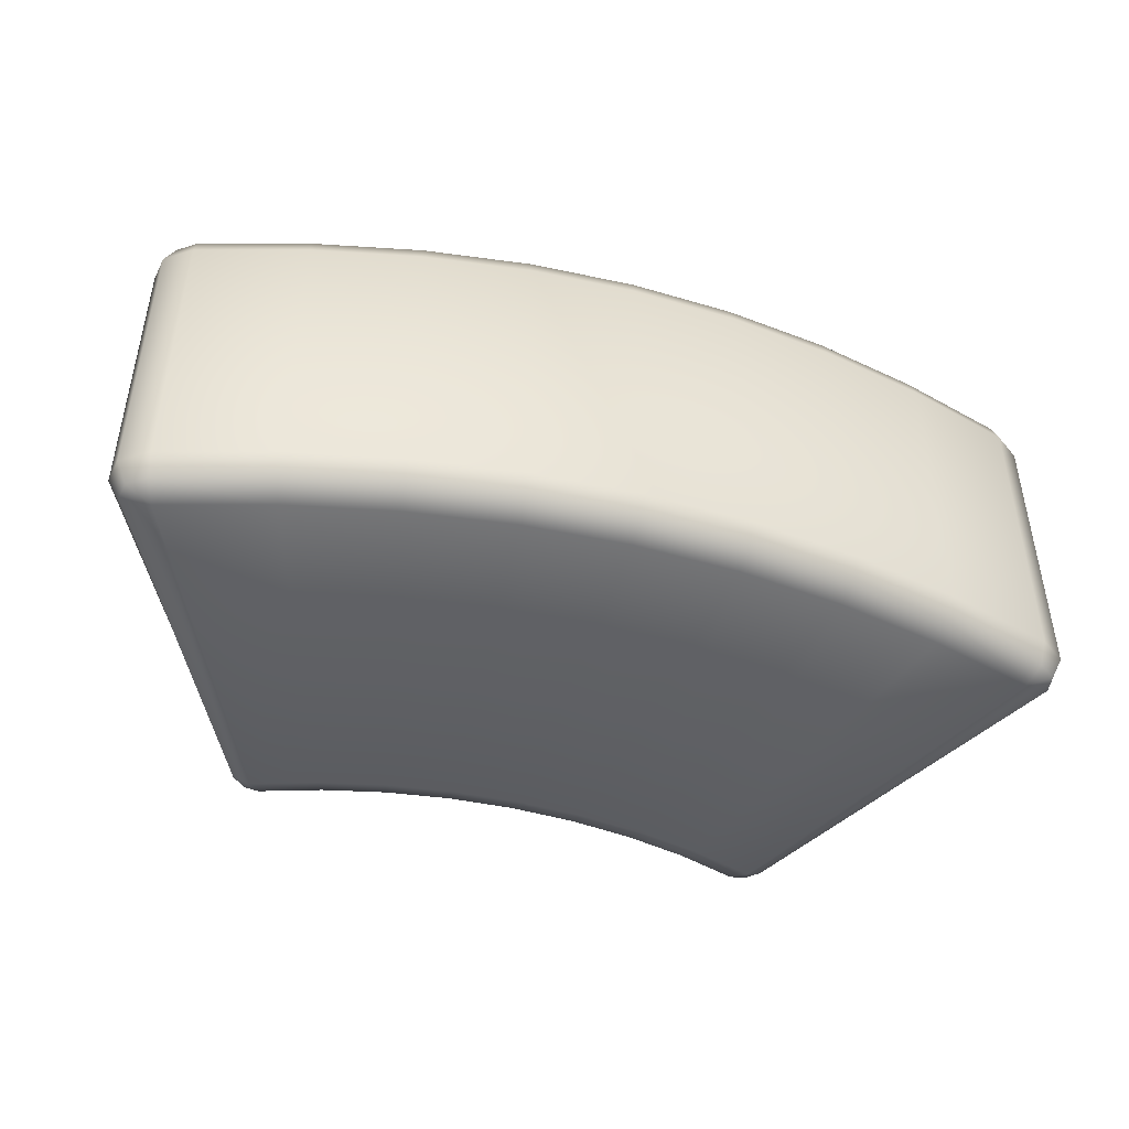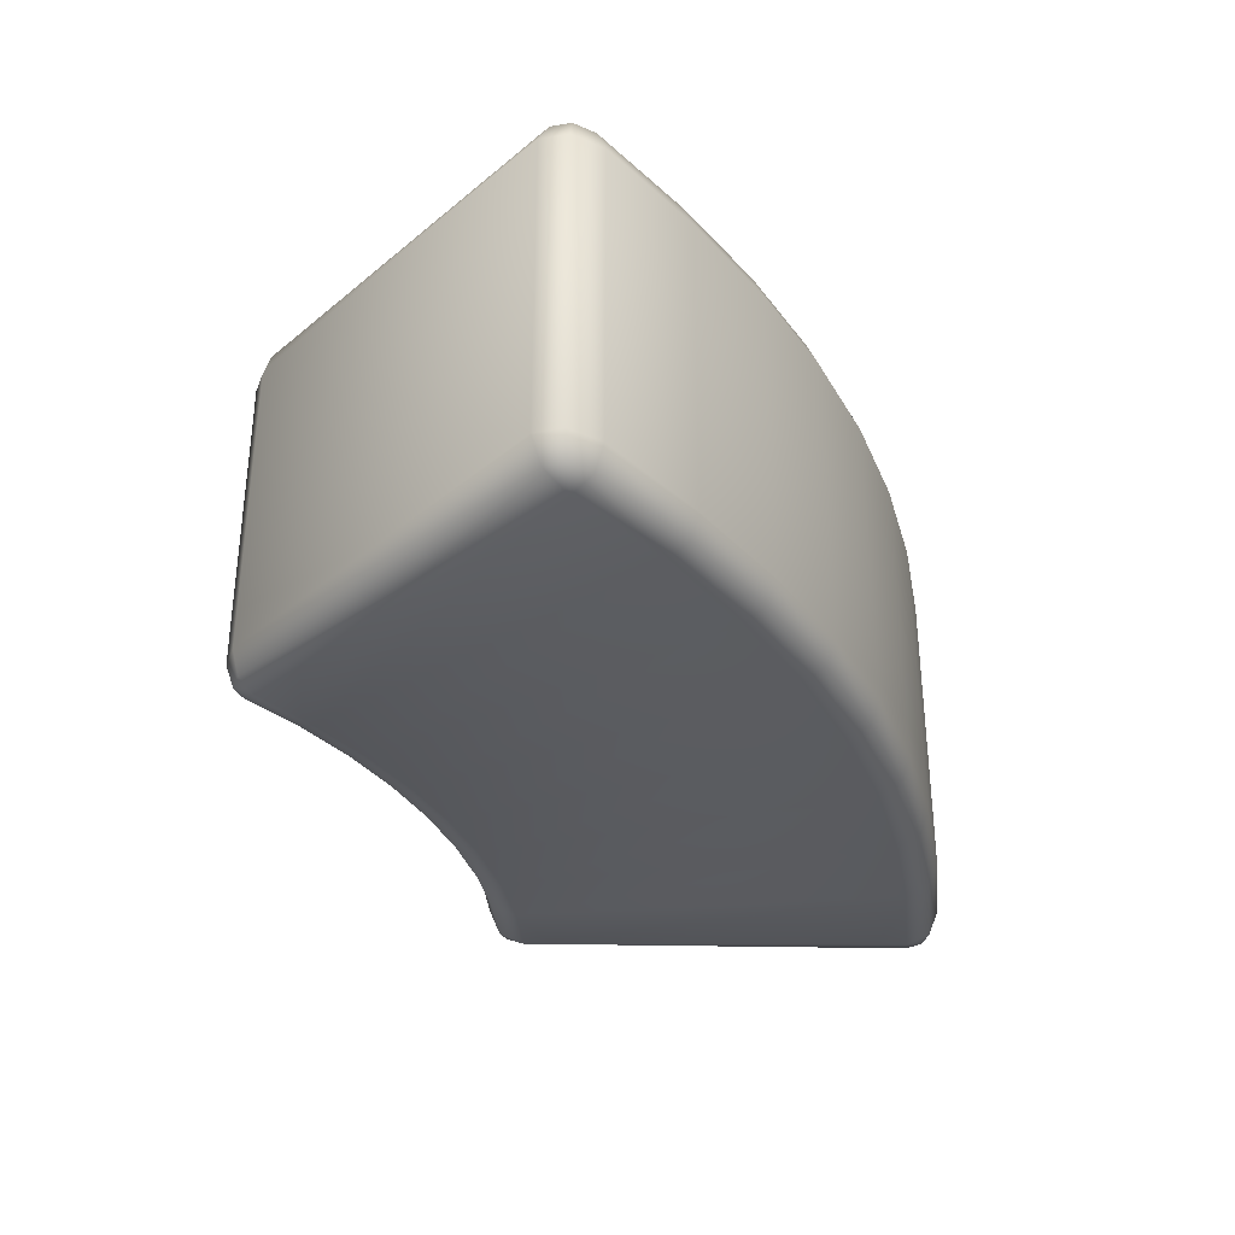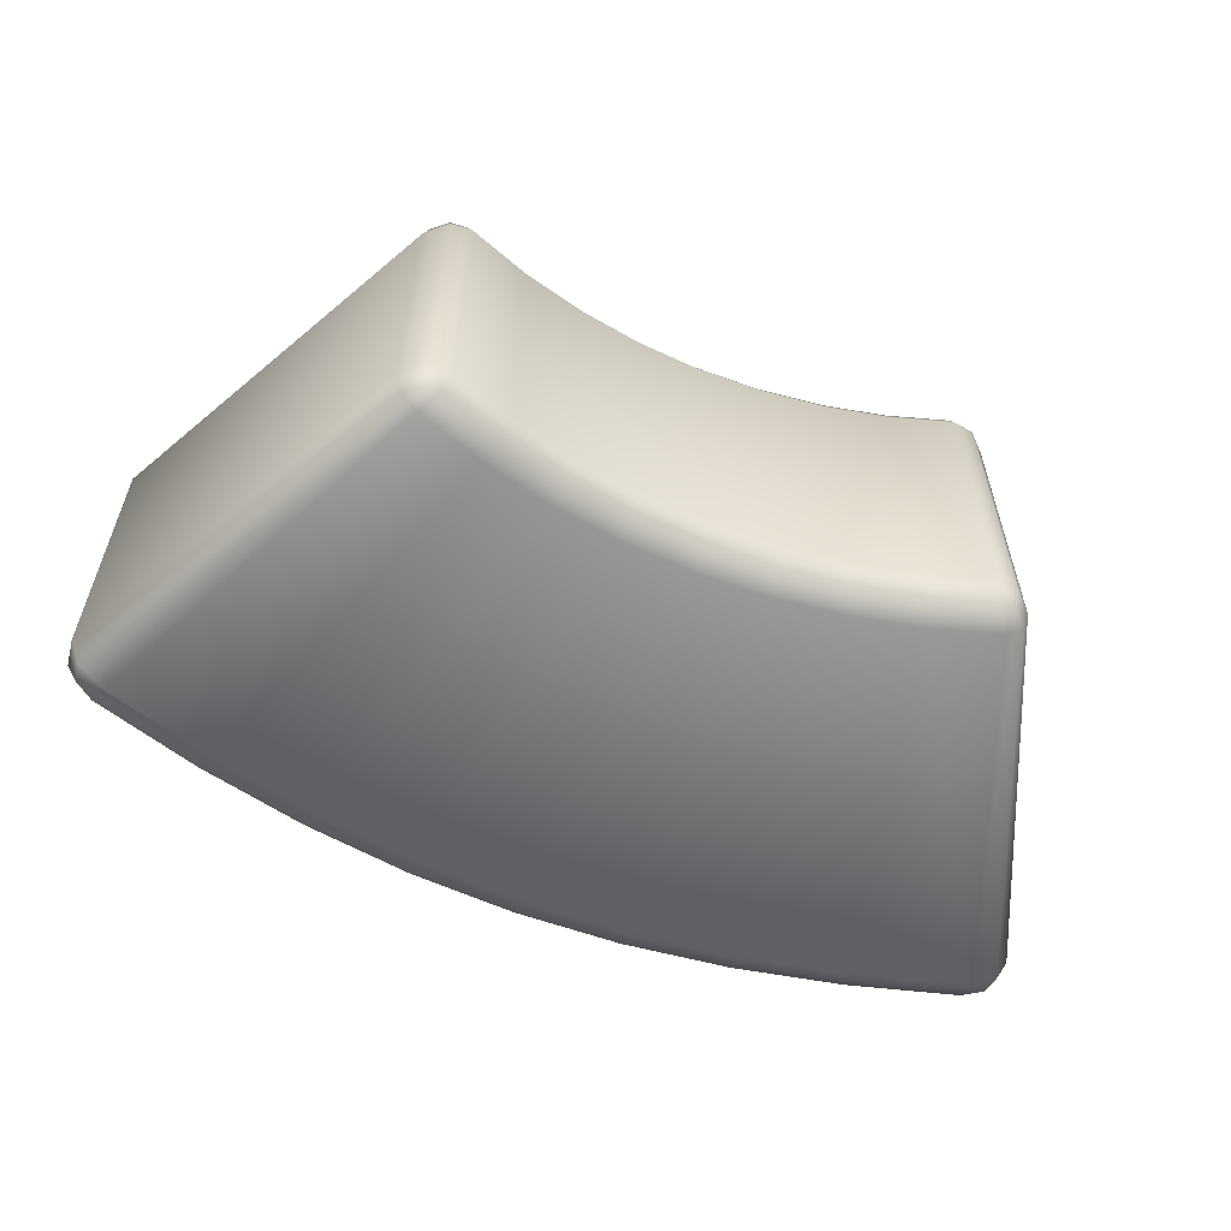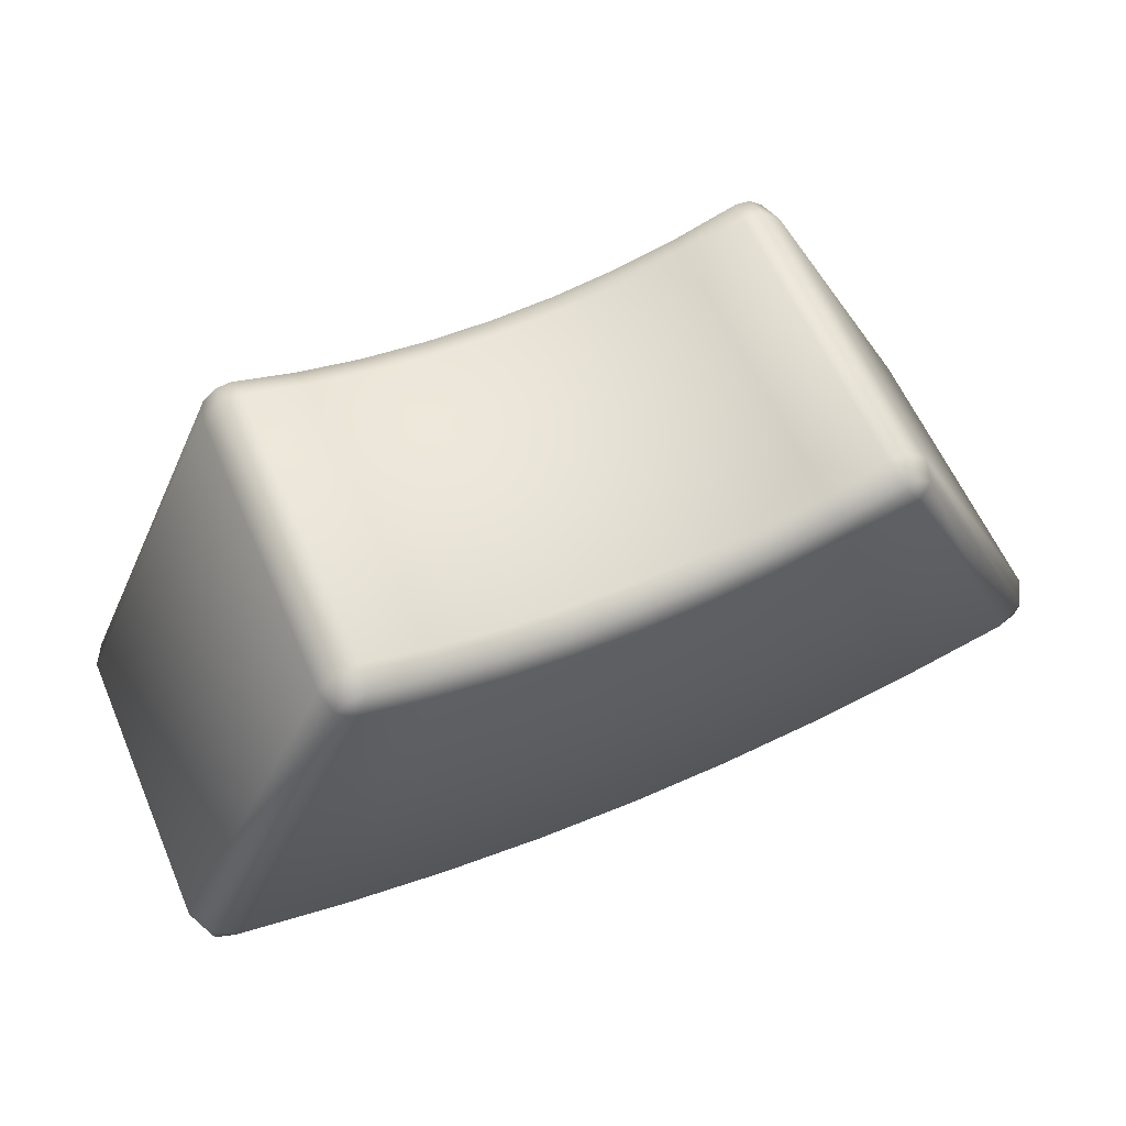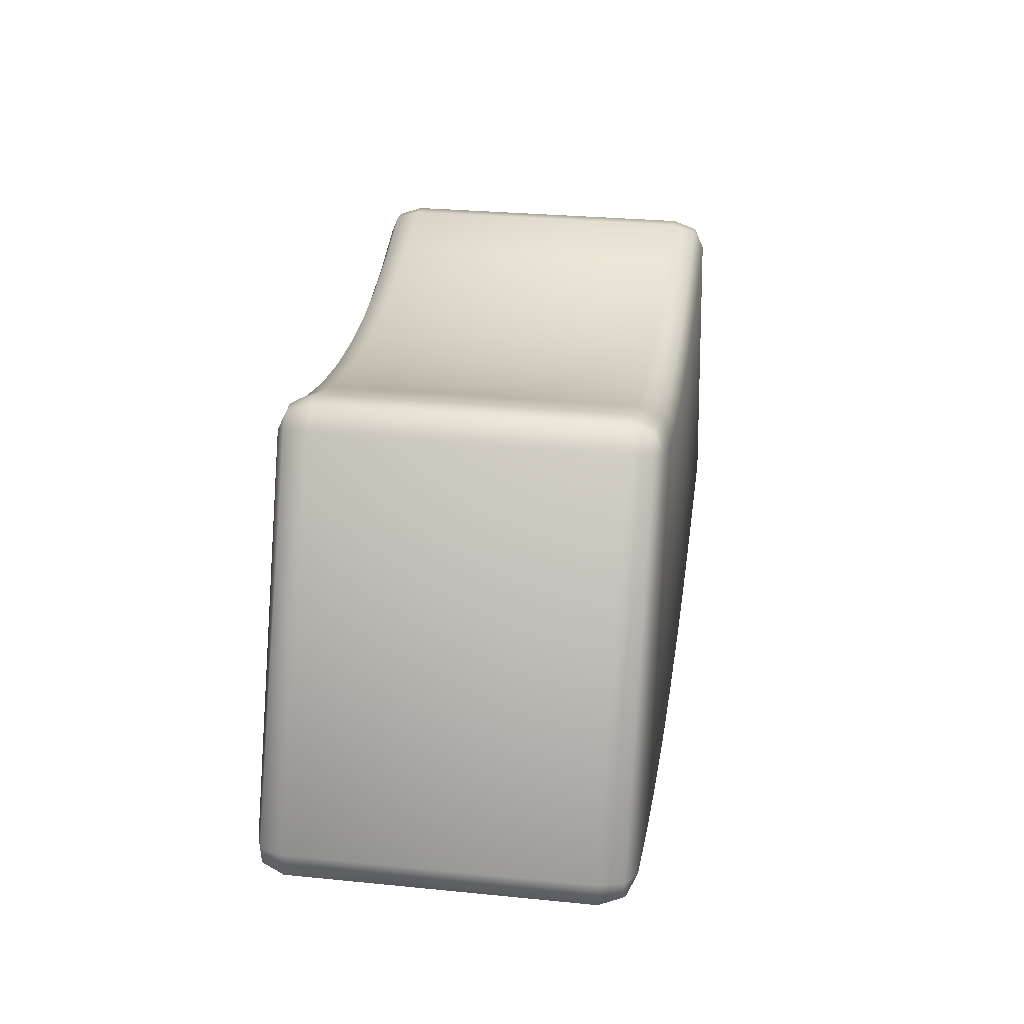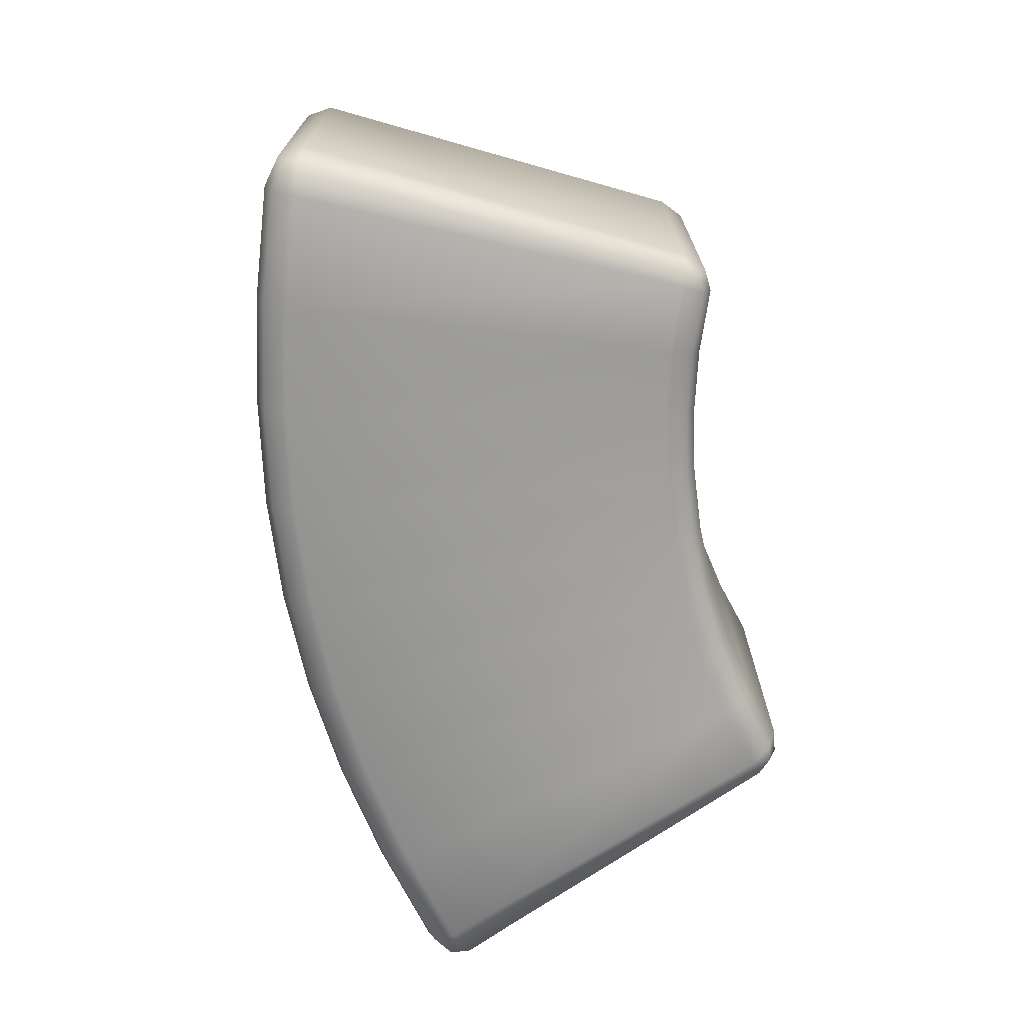
<metadata>
{"format":"obj","ext":"obj","renderer":"f3d","projection":"perspective","resolution":1024,"background":"white","views":[{"elev":-45.1,"azim":-16.5,"up":"+Z"},{"elev":-33.0,"azim":-67.0,"up":"+Z"},{"elev":-58.2,"azim":156.7,"up":"+Z"},{"elev":60.7,"azim":156.4,"up":"+Y"},{"elev":28.5,"azim":-81.5,"up":"+Y"},{"elev":-70.6,"azim":100.0,"up":"+Z"}]}
</metadata>
<code>
v -18.41 17.75 27.79
v -17.59 19.25 27.12
v -18.64 19.13 27.12
v -19.59 18.22 27.12
v -29.02 -6.919 27.79
v -31.01 -6.227 27.12
v -30.79 -7.521 27.12
v -29.5 -8.464 27.12
v 29.02 -6.919 27.79
v 29.5 -8.464 27.12
v 30.79 -7.521 27.12
v 31.01 -6.227 27.12
v 18.41 17.75 27.79
v 19.59 18.22 27.12
v 18.64 19.13 27.12
v 17.59 19.25 27.12
v -17.59 19.25 3.475
v -18.41 17.75 2.8
v -18.64 19.13 3.475
v -19.59 18.22 3.475
v -31.01 -6.227 3.475
v -29.02 -6.919 2.8
v -30.79 -7.521 3.475
v -29.5 -8.464 3.475
v 29.5 -8.464 3.475
v 29.02 -6.919 2.8
v 30.79 -7.521 3.475
v 31.01 -6.227 3.475
v 19.59 18.22 3.475
v 18.41 17.75 2.8
v 18.64 19.13 3.475
v 17.59 19.25 3.475
v -21.69 -9.102 27.79
v -13.96 16.29 27.79
v -14.41 -10.68 27.79
v -9.371 15.23 27.79
v -7.185 -11.63 27.79
v -4.705 14.6 27.79
v -0 -11.95 27.79
v -1e-06 14.39 27.79
v 7.185 -11.63 27.79
v 4.705 14.6 27.79
v 14.41 -10.68 27.79
v 9.371 15.23 27.79
v 21.69 -9.102 27.79
v 13.96 16.29 27.79
v -22.02 -10.68 27.12
v -14.62 -12.28 27.12
v -7.288 -13.26 27.12
v 0 -13.58 27.12
v 7.288 -13.26 27.12
v 14.62 -12.28 27.12
v 22.02 -10.68 27.12
v 13.34 17.84 27.12
v 8.961 16.83 27.12
v 4.501 16.22 27.12
v 0 16.02 27.12
v -4.501 16.22 27.12
v -8.961 16.83 27.12
v -13.34 17.84 27.12
v -17.59 19.25 27.12
v -17.24 19.87 25.49
v -18.71 19.7 25.49
v -18.64 19.13 27.12
v -18.64 19.13 27.12
v -18.71 19.7 25.49
v -20.07 18.42 25.49
v -19.59 18.22 27.12
v -19.59 18.22 27.12
v -20.07 18.42 25.49
v -31.83 -5.927 25.49
v -31.01 -6.227 27.12
v -31.53 -7.761 25.49
v -30.79 -7.521 27.12
v -30.79 -7.521 27.12
v -31.53 -7.761 25.49
v -29.7 -9.104 25.49
v -29.5 -8.464 27.12
v -22.16 -11.33 25.49
v -22.02 -10.68 27.12
v -14.7 -12.95 25.49
v -14.62 -12.28 27.12
v -7.329 -13.93 25.49
v -7.288 -13.26 27.12
v 1e-06 -14.26 25.49
v 0 -13.58 27.12
v 7.329 -13.93 25.49
v 7.288 -13.26 27.12
v 14.7 -12.95 25.49
v 14.62 -12.28 27.12
v 22.16 -11.33 25.49
v 22.02 -10.68 27.12
v 29.7 -9.104 25.49
v 29.5 -8.464 27.12
v 31.53 -7.761 25.49
v 30.79 -7.521 27.12
v 30.79 -7.521 27.12
v 31.53 -7.761 25.49
v 31.83 -5.927 25.49
v 31.01 -6.227 27.12
v 20.07 18.42 25.49
v 19.59 18.22 27.12
v 19.59 18.22 27.12
v 20.07 18.42 25.49
v 18.71 19.7 25.49
v 18.64 19.13 27.12
v 18.64 19.13 27.12
v 18.71 19.7 25.49
v 17.24 19.87 25.49
v 17.59 19.25 27.12
v 13.08 18.49 25.49
v 13.34 17.84 27.12
v 8.788 17.49 25.49
v 8.961 16.83 27.12
v 4.415 16.89 25.49
v 4.501 16.22 27.12
v -0 16.69 25.49
v 0 16.02 27.12
v -4.415 16.89 25.49
v -4.501 16.22 27.12
v -8.788 17.49 25.49
v -8.961 16.83 27.12
v -13.08 18.49 25.49
v -13.34 17.84 27.12
v -17.24 19.87 5.104
v -18.71 19.7 5.104
v -20.07 18.42 5.104
v -20.07 18.42 25.49
v -20.07 18.42 5.104
v -31.83 -5.927 5.104
v -31.53 -7.761 5.104
v -31.53 -7.761 5.104
v -29.7 -9.104 5.104
v -22.16 -11.33 5.104
v -14.7 -12.95 5.104
v -7.329 -13.93 5.104
v 1e-06 -14.26 5.104
v 7.329 -13.93 5.104
v 14.7 -12.95 5.104
v 22.16 -11.33 5.104
v 29.7 -9.104 5.104
v 31.53 -7.761 5.104
v 31.53 -7.761 5.104
v 31.83 -5.927 5.104
v 20.07 18.42 5.104
v 20.07 18.42 25.49
v 20.07 18.42 5.104
v 18.71 19.7 5.104
v 17.24 19.87 5.104
v 13.08 18.49 5.104
v 8.788 17.49 5.104
v 4.415 16.89 5.104
v -0 16.69 5.104
v -4.415 16.89 5.104
v -8.788 17.49 5.104
v -13.08 18.49 5.104
v -17.59 19.25 3.475
v -18.64 19.13 3.475
v -18.71 19.7 5.104
v -18.64 19.13 3.475
v -19.59 18.22 3.475
v -20.07 18.42 5.104
v -19.59 18.22 3.475
v -31.01 -6.227 3.475
v -30.79 -7.521 3.475
v -30.79 -7.521 3.475
v -29.5 -8.464 3.475
v -22.02 -10.68 3.475
v -14.62 -12.28 3.475
v -7.288 -13.26 3.475
v 0 -13.58 3.475
v 7.288 -13.26 3.475
v 14.62 -12.28 3.475
v 22.02 -10.68 3.475
v 29.5 -8.464 3.475
v 30.79 -7.521 3.475
v 30.79 -7.521 3.475
v 31.01 -6.227 3.475
v 19.59 18.22 3.475
v 20.07 18.42 5.104
v 19.59 18.22 3.475
v 18.64 19.13 3.475
v 18.71 19.7 5.104
v 18.64 19.13 3.475
v 17.59 19.25 3.475
v 13.34 17.84 3.475
v 8.961 16.83 3.475
v 4.501 16.22 3.475
v 0 16.02 3.475
v -4.501 16.22 3.475
v -8.961 16.83 3.475
v -13.34 17.84 3.475
v -21.69 -9.102 2.8
v -22.02 -10.68 3.475
v -14.41 -10.68 2.8
v -14.62 -12.28 3.475
v -7.185 -11.63 2.8
v -7.288 -13.26 3.475
v -0 -11.95 2.8
v 0 -13.58 3.475
v 7.185 -11.63 2.8
v 7.288 -13.26 3.475
v 14.41 -10.68 2.8
v 14.62 -12.28 3.475
v 21.69 -9.102 2.8
v 22.02 -10.68 3.475
v 13.96 16.29 2.8
v 13.34 17.84 3.475
v 9.371 15.23 2.8
v 8.961 16.83 3.475
v 4.705 14.6 2.8
v 4.501 16.22 3.475
v -1e-06 14.39 2.8
v 0 16.02 3.475
v -4.705 14.6 2.8
v -4.501 16.22 3.475
v -9.371 15.23 2.8
v -8.961 16.83 3.475
v -13.96 16.29 2.8
v -13.34 17.84 3.475
f 1 2 3
f 1 3 4
f 5 6 7
f 5 7 8
f 9 10 11
f 9 11 12
f 13 14 15
f 13 15 16
f 17 18 19
f 19 18 20
f 21 22 23
f 23 22 24
f 25 26 27
f 27 26 28
f 29 30 31
f 31 30 32
f 1 5 33
f 1 33 34
f 34 33 35
f 34 35 36
f 36 35 37
f 36 37 38
f 38 37 39
f 38 39 40
f 40 39 41
f 40 41 42
f 42 41 43
f 42 43 44
f 44 43 45
f 44 45 46
f 46 45 9
f 46 9 13
f 1 4 6
f 1 6 5
f 5 8 47
f 5 47 33
f 33 47 48
f 33 48 35
f 35 48 49
f 35 49 37
f 37 49 50
f 37 50 39
f 39 50 51
f 39 51 41
f 41 51 52
f 41 52 43
f 43 52 53
f 43 53 45
f 45 53 10
f 45 10 9
f 9 12 14
f 9 14 13
f 13 16 54
f 13 54 46
f 46 54 55
f 46 55 44
f 44 55 56
f 44 56 42
f 42 56 57
f 42 57 40
f 40 57 58
f 40 58 38
f 38 58 59
f 38 59 36
f 36 59 60
f 36 60 34
f 34 60 2
f 34 2 1
f 61 62 63
f 61 63 64
f 65 66 67
f 65 67 68
f 69 70 71
f 69 71 72
f 72 71 73
f 72 73 74
f 75 76 77
f 75 77 78
f 78 77 79
f 78 79 80
f 80 79 81
f 80 81 82
f 82 81 83
f 82 83 84
f 84 83 85
f 84 85 86
f 86 85 87
f 86 87 88
f 88 87 89
f 88 89 90
f 90 89 91
f 90 91 92
f 92 91 93
f 92 93 94
f 94 93 95
f 94 95 96
f 97 98 99
f 97 99 100
f 100 99 101
f 100 101 102
f 103 104 105
f 103 105 106
f 107 108 109
f 107 109 110
f 110 109 111
f 110 111 112
f 112 111 113
f 112 113 114
f 114 113 115
f 114 115 116
f 116 115 117
f 116 117 118
f 118 117 119
f 118 119 120
f 120 119 121
f 120 121 122
f 122 121 123
f 122 123 124
f 124 123 62
f 124 62 61
f 62 125 126
f 62 126 63
f 63 126 127
f 63 127 128
f 70 129 130
f 70 130 71
f 71 130 131
f 71 131 73
f 76 132 133
f 76 133 77
f 77 133 134
f 77 134 79
f 79 134 135
f 79 135 81
f 81 135 136
f 81 136 83
f 83 136 137
f 83 137 85
f 85 137 138
f 85 138 87
f 87 138 139
f 87 139 89
f 89 139 140
f 89 140 91
f 91 140 141
f 91 141 93
f 93 141 142
f 93 142 95
f 98 143 144
f 98 144 99
f 99 144 145
f 99 145 101
f 146 147 148
f 146 148 108
f 108 148 149
f 108 149 109
f 109 149 150
f 109 150 111
f 111 150 151
f 111 151 113
f 113 151 152
f 113 152 115
f 115 152 153
f 115 153 117
f 117 153 154
f 117 154 119
f 119 154 155
f 119 155 121
f 121 155 156
f 121 156 123
f 123 156 125
f 123 125 62
f 125 157 158
f 125 158 126
f 159 160 161
f 159 161 162
f 129 163 164
f 129 164 130
f 130 164 165
f 130 165 131
f 132 166 167
f 132 167 133
f 133 167 168
f 133 168 134
f 134 168 169
f 134 169 135
f 135 169 170
f 135 170 136
f 136 170 171
f 136 171 137
f 137 171 172
f 137 172 138
f 138 172 173
f 138 173 139
f 139 173 174
f 139 174 140
f 140 174 175
f 140 175 141
f 141 175 176
f 141 176 142
f 143 177 178
f 143 178 144
f 144 178 179
f 144 179 145
f 180 181 182
f 180 182 183
f 148 184 185
f 148 185 149
f 149 185 186
f 149 186 150
f 150 186 187
f 150 187 151
f 151 187 188
f 151 188 152
f 152 188 189
f 152 189 153
f 153 189 190
f 153 190 154
f 154 190 191
f 154 191 155
f 155 191 192
f 155 192 156
f 156 192 157
f 156 157 125
f 20 18 22
f 20 22 21
f 24 22 193
f 24 193 194
f 194 193 195
f 194 195 196
f 196 195 197
f 196 197 198
f 198 197 199
f 198 199 200
f 200 199 201
f 200 201 202
f 202 201 203
f 202 203 204
f 204 203 205
f 204 205 206
f 206 205 26
f 206 26 25
f 28 26 30
f 28 30 29
f 32 30 207
f 32 207 208
f 208 207 209
f 208 209 210
f 210 209 211
f 210 211 212
f 212 211 213
f 212 213 214
f 214 213 215
f 214 215 216
f 216 215 217
f 216 217 218
f 218 217 219
f 218 219 220
f 220 219 18
f 220 18 17
f 30 26 205
f 30 205 207
f 207 205 203
f 207 203 209
f 209 203 201
f 209 201 211
f 211 201 199
f 211 199 213
f 213 199 197
f 213 197 215
f 215 197 195
f 215 195 217
f 217 195 193
f 217 193 219
f 219 193 22
f 219 22 18

</code>
